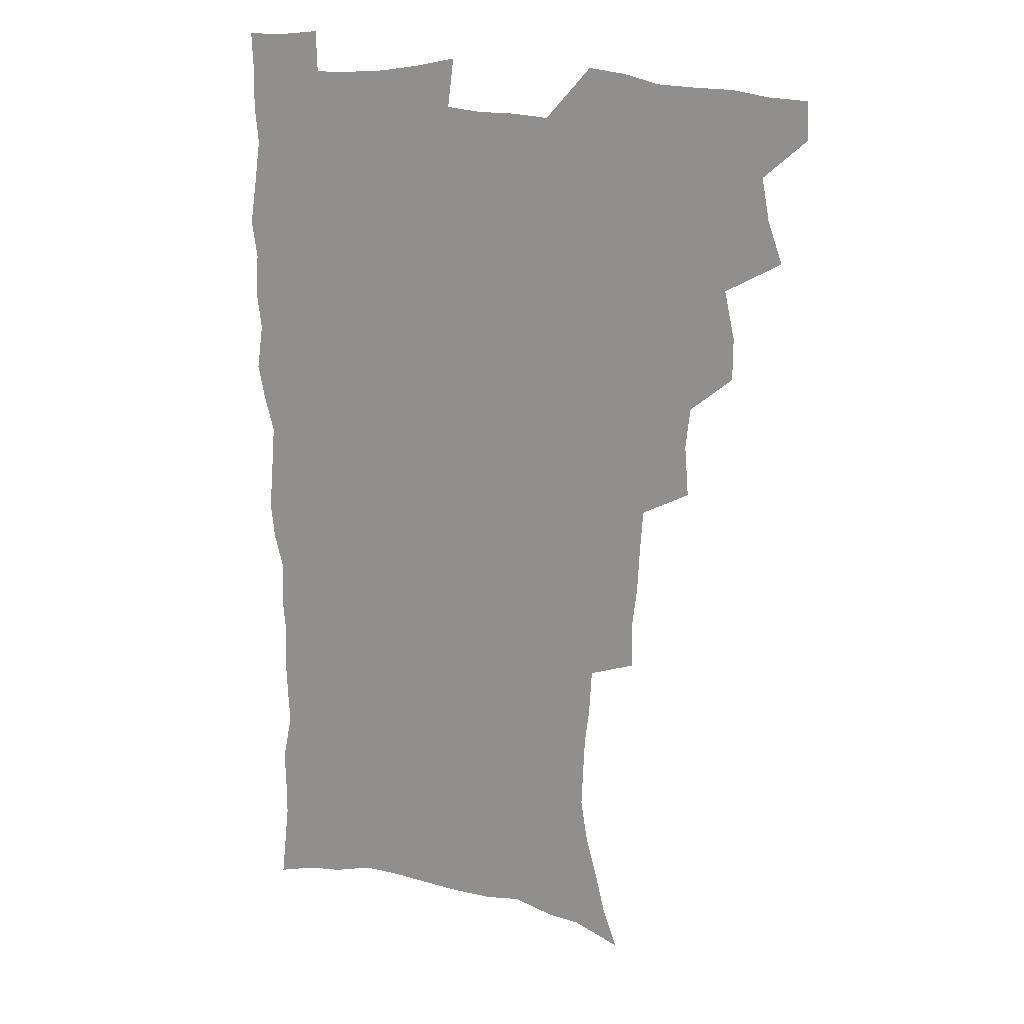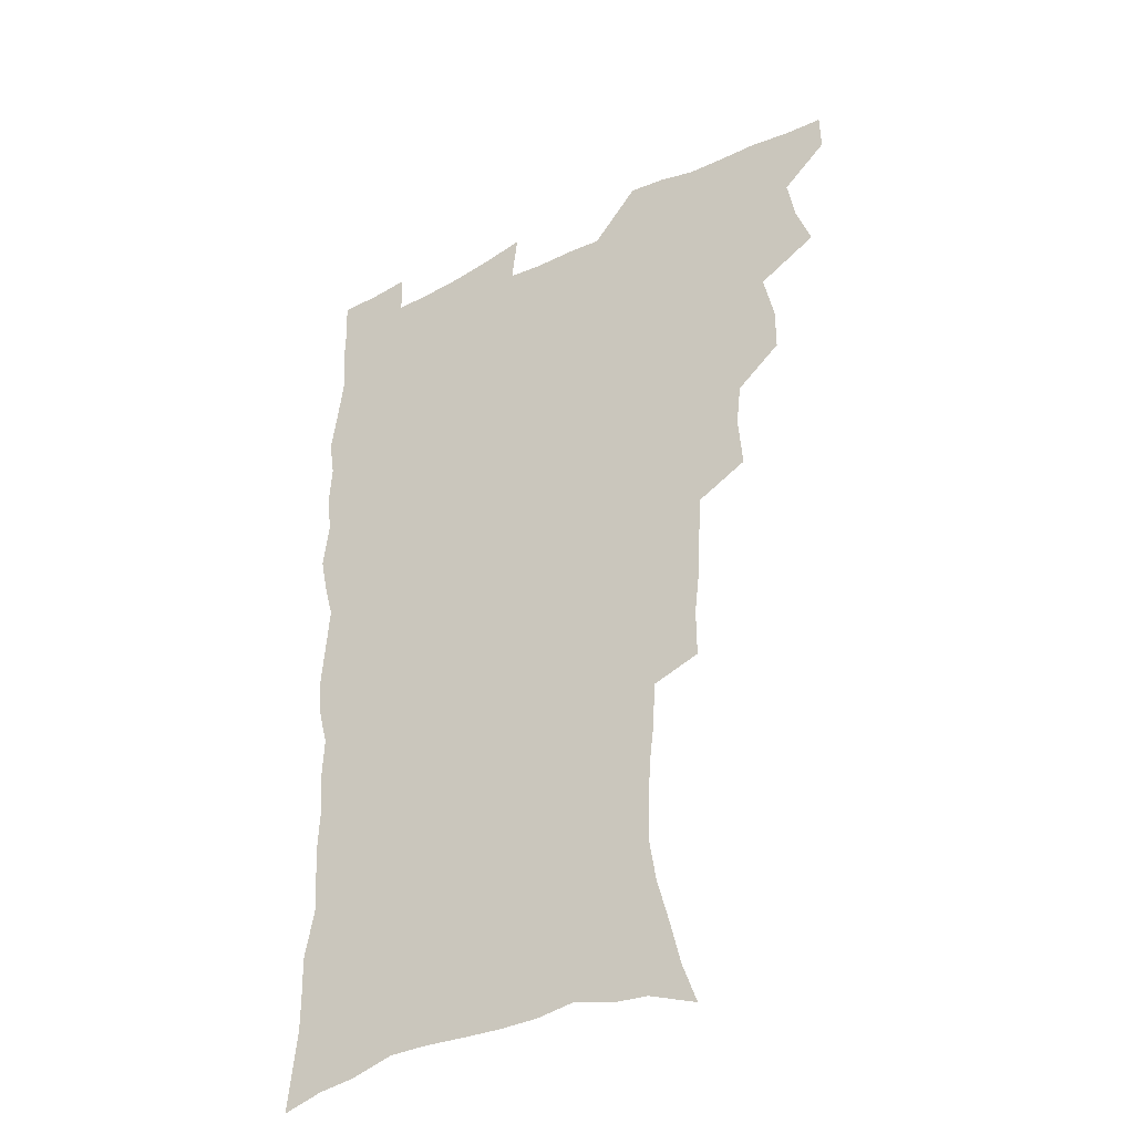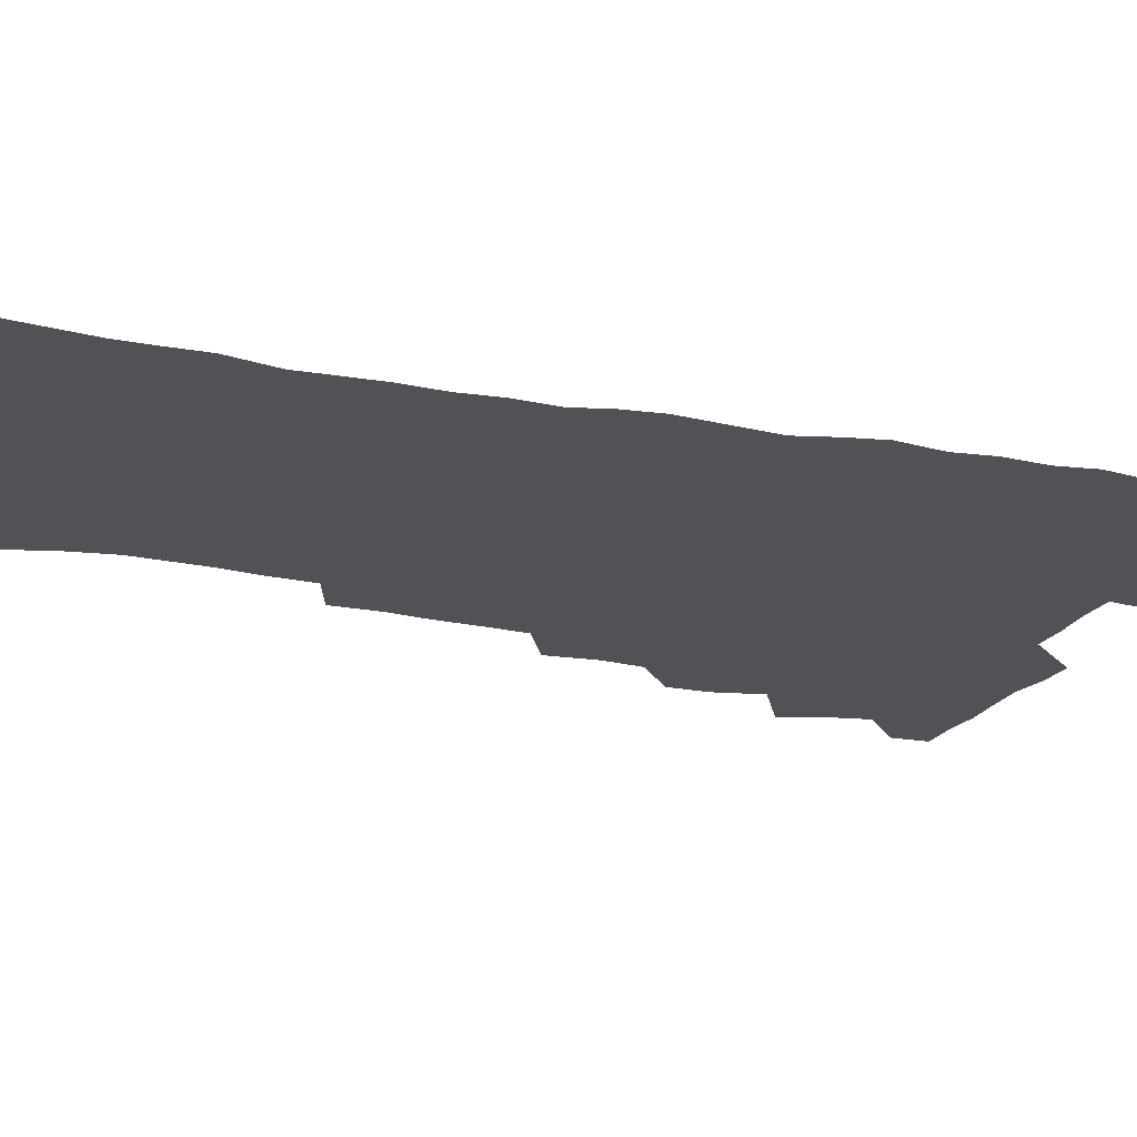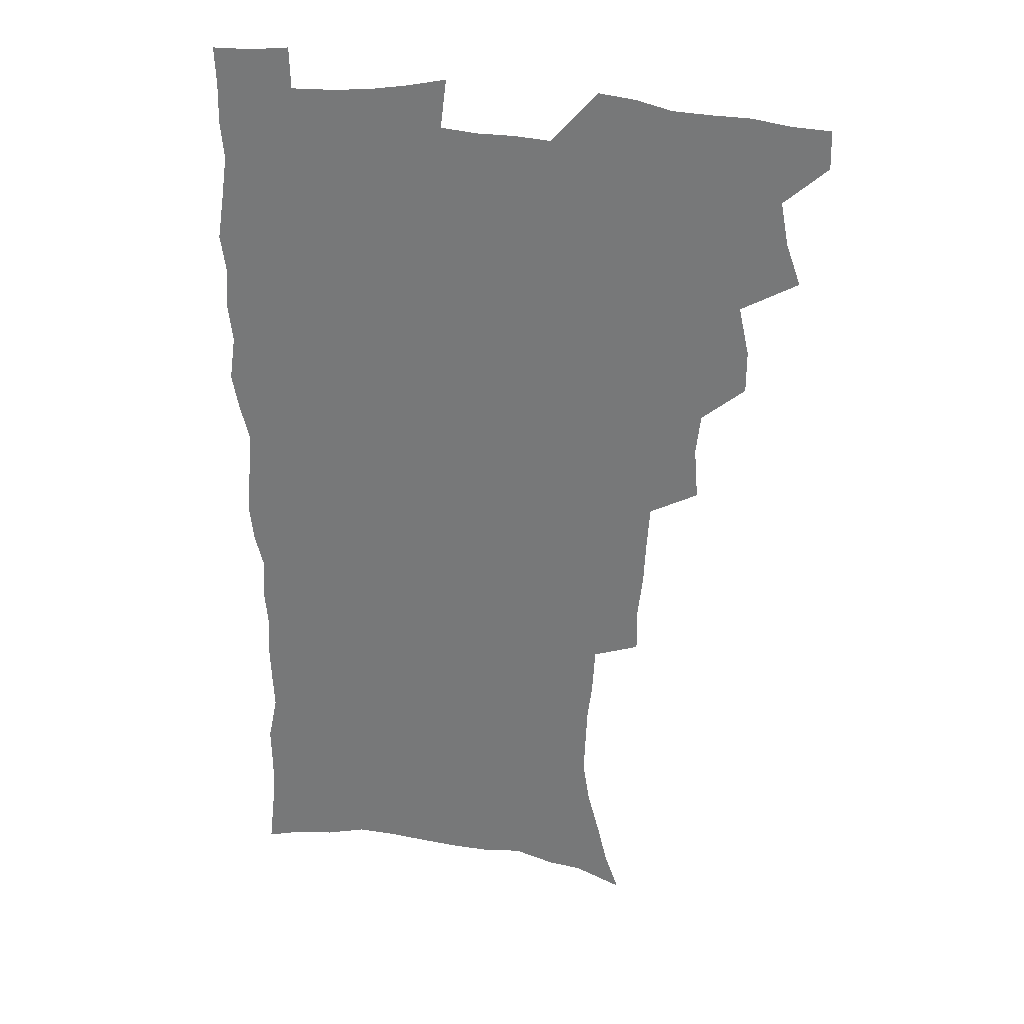
<metadata>
{"format":"obj","ext":"obj","renderer":"f3d","projection":"perspective","resolution":1024,"background":"white","views":[{"elev":18.4,"azim":-156.4,"up":"+Y"},{"elev":-37.0,"azim":-147.5,"up":"+Y"},{"elev":-20.9,"azim":70.8,"up":"+Z"},{"elev":30.5,"azim":-167.9,"up":"+Y"}]}
</metadata>
<code>
v 480.1 538 0
v 480.5 552.9 0
v 488.3 490 0
v 494.2 506.4 0
v 497.2 522.9 0
v 497.3 537.9 0
v 495.8 553.5 0
v 506.7 441.9 0
v 506.6 458.5 0
v 510.7 477.4 0
v 514.6 494 0
v 512.3 508.1 0
v 514.1 523.3 0
v 513.2 538 0
v 510.5 555.6 0
v 523.9 391.6 0
v 525.5 411.9 0
v 523.7 427.8 0
v 527.4 447.2 0
v 527.6 463.4 0
v 527.2 478.7 0
v 528.6 494.3 0
v 529.4 509.3 0
v 529.4 523.6 0
v 528.5 537.9 0
v 525.7 555.7 0
v 546.8 312.7 0
v 546.9 331.3 0
v 545 347 0
v 544.1 364.3 0
v 542.9 381.5 0
v 542.1 398.9 0
v 542 416.2 0
v 545.1 435.5 0
v 543.2 449.6 0
v 544.6 465.7 0
v 545.3 481 0
v 543.9 495.3 0
v 544.5 509.8 0
v 544 524.3 0
v 542.7 539.1 0
v 540.4 556.3 0
v 551.9 177.2 0
v 557.6 192.9 0
v 561.3 208.4 0
v 566.2 226.6 0
v 568.9 243.9 0
v 568.3 258.1 0
v 567.6 273.3 0
v 565.8 288.1 0
v 564.8 306.1 0
v 564 323.9 0
v 562.4 339.3 0
v 561.4 355.6 0
v 560.4 371.7 0
v 559.6 388.1 0
v 559.8 405.4 0
v 559.7 421.7 0
v 559.4 437 0
v 561.2 453.7 0
v 559.9 467.4 0
v 560.5 482.3 0
v 561.6 496.5 0
v 559.8 510.8 0
v 558.5 525.6 0
v 557.1 540.9 0
v 554.6 559.6 0
v 570.5 184.5 0
v 572.2 197.5 0
v 579.5 219.3 0
v 581.8 236 0
v 582.5 251.8 0
v 582.5 267.3 0
v 580.9 281.1 0
v 579 295.2 0
v 579.5 314.7 0
v 578.6 330.8 0
v 577.7 346.1 0
v 577.2 362.2 0
v 575.4 376.6 0
v 575.8 393.8 0
v 574.5 408 0
v 575.4 424.9 0
v 574.8 439.4 0
v 575.2 454.6 0
v 575.3 469 0
v 575.6 483.4 0
v 575 497.3 0
v 575.3 511 0
v 573.9 525.4 0
v 572.1 541.1 0
v 569 561.2 0
v 583.4 185.6 0
v 590.7 207.5 0
v 594.5 226.6 0
v 594.8 240.9 0
v 596.3 259.4 0
v 595.2 272.6 0
v 593.8 286.4 0
v 593.6 303.8 0
v 592.4 318.5 0
v 591.1 332.8 0
v 592.2 351.9 0
v 591.1 365.8 0
v 590 380.5 0
v 589.8 396.3 0
v 590 411.8 0
v 590.2 427.2 0
v 589.5 441.1 0
v 589.6 455.8 0
v 590.5 470.8 0
v 590.1 484.1 0
v 589.5 497.8 0
v 589.1 511.7 0
v 588 526.4 0
v 587.1 540.8 0
v 599.6 189.9 0
v 604.4 210 0
v 606.6 227.9 0
v 607.5 244.4 0
v 607.8 260.1 0
v 607.1 274.4 0
v 606.6 290.5 0
v 606 306.2 0
v 605.5 322.6 0
v 605.6 339.7 0
v 604.7 351.7 0
v 604.3 368.2 0
v 604 383.7 0
v 604.3 400 0
v 603.7 413 0
v 603.9 428.3 0
v 603.6 442.3 0
v 603.6 456.5 0
v 603.8 470.6 0
v 603.9 484.4 0
v 604.1 498.1 0
v 603.4 512 0
v 602.1 527 0
v 601.3 541.8 0
v 613.9 187.8 0
v 618.3 212.9 0
v 619.6 230.7 0
v 619.8 245.9 0
v 620 262.5 0
v 619.5 276.9 0
v 618.9 291.5 0
v 618.7 309 0
v 618.4 325.9 0
v 618 340.7 0
v 617.6 353.9 0
v 617.4 369.6 0
v 617.2 384.4 0
v 617.1 399.7 0
v 617 412.7 0
v 617.4 429.3 0
v 617.2 442.8 0
v 617.5 457.4 0
v 617.7 471.2 0
v 617.6 484.5 0
v 617.7 498.3 0
v 617.8 511.9 0
v 617.7 525.6 0
v 616 541.6 0
v 629.4 187.7 0
v 631.5 211.8 0
v 632.1 230.9 0
v 632.3 247.5 0
v 632.2 263.7 0
v 631.9 278.3 0
v 631.5 294.6 0
v 631.1 309.8 0
v 630.9 325.7 0
v 630.6 340.5 0
v 630.4 355.1 0
v 630.3 369.7 0
v 630.3 385.6 0
v 630.3 399.6 0
v 630.4 414.1 0
v 630.6 429.6 0
v 630.7 443 0
v 631 457.3 0
v 631.2 471 0
v 631.3 484.6 0
v 631.6 498.3 0
v 631.6 511.9 0
v 631.6 525.5 0
v 630.3 542.9 0
v 627.9 562.3 0
v 645 188.6 0
v 645 213 0
v 644.8 230.9 0
v 644.8 245.9 0
v 644.4 263.4 0
v 644.3 279.1 0
v 643.9 294.4 0
v 643.4 311.2 0
v 643.3 325.8 0
v 643.3 339.7 0
v 643.3 354.2 0
v 643.2 370.4 0
v 643.3 385.1 0
v 643.5 399.5 0
v 643.7 414 0
v 643.8 429 0
v 644.2 442.8 0
v 644.4 457 0
v 644.9 470.8 0
v 645.2 485 0
v 645.5 498.4 0
v 645.5 511.8 0
v 645.6 526 0
v 645.4 541.4 0
v 644.1 558.7 0
v 660.4 189.6 0
v 658.6 211.6 0
v 657.8 228.9 0
v 657.2 245.5 0
v 658.8 257.5 0
v 656.8 277.4 0
v 656.5 293.1 0
v 656.2 308.7 0
v 655.8 324.9 0
v 655.9 339.6 0
v 656.1 354.1 0
v 656.1 369.2 0
v 656.4 383.9 0
v 656.9 397.9 0
v 657.1 412.9 0
v 657.6 427.1 0
v 657.8 441.8 0
v 658.6 455.5 0
v 658.6 470.2 0
v 658.9 484.2 0
v 659 498.1 0
v 659.6 512 0
v 659.8 526 0
v 660.2 540.1 0
v 659.8 556.1 0
v 675.3 189.7 0
v 672.8 208.9 0
v 670.6 228.5 0
v 671 242.2 0
v 670.5 257.8 0
v 668.5 278.5 0
v 669 291.8 0
v 668.2 308.9 0
v 668.1 323.8 0
v 668.6 337.9 0
v 669.2 351.9 0
v 668.9 368 0
v 669.8 381.7 0
v 670.3 396.1 0
v 671.9 409.5 0
v 671.9 424.6 0
v 671.6 440.2 0
v 672.4 454.3 0
v 672.7 468.8 0
v 672.3 484 0
v 673 497.6 0
v 673.6 511.4 0
v 674.3 525.7 0
v 674.6 540.1 0
v 675 554.8 0
v 691.3 185.1 0
v 687.6 204.9 0
v 683.9 225.9 0
v 684 240.4 0
v 682.8 257.3 0
v 683 272.4 0
v 681.7 289.4 0
v 682.1 303.7 0
v 680.6 321.2 0
v 682.6 333.8 0
v 682.9 348.6 0
v 684.1 362.7 0
v 683.7 378.5 0
v 684.6 392.9 0
v 685.8 407.1 0
v 685.6 422.8 0
v 686.8 436.8 0
v 686.9 452.2 0
v 687.3 466.9 0
v 687.1 482 0
v 687.9 496.2 0
v 688.1 510.8 0
v 688.7 525.1 0
v 689.2 539.3 0
v 689.8 554.3 0
v 690.3 570.6 0
v 705.5 183.3 0
v 702.3 201.4 0
v 701 217.6 0
v 699.5 234 0
v 696.9 252.3 0
v 696.9 267.2 0
v 696.7 282.5 0
v 696.1 298.4 0
v 697.1 312.7 0
v 697.4 327.7 0
v 698.1 342.4 0
v 700.3 356 0
v 700.2 371.9 0
v 700.1 387.8 0
v 700.8 403 0
v 700.8 418.9 0
v 700.9 434.3 0
v 703.4 448.2 0
v 703.5 463.6 0
v 701.6 480.2 0
v 703.7 494.1 0
v 703.6 509.3 0
v 703.3 524.5 0
v 703.6 538.7 0
v 705 553.8 0
v 705.7 568.9 0
v 720.7 178.8 0
v 719 194.7 0
v 717.3 210.6 0
v 717.3 224.7 0
v 717.7 239.1 0
v 713.9 258 0
v 714.7 271.9 0
v 715.3 286.5 0
v 714.5 302.8 0
v 715.8 317.1 0
v 715 333.8 0
v 718.4 346.7 0
v 720 361.4 0
v 718.5 379.1 0
v 717.1 397 0
v 720.7 410.7 0
v 723.6 425.1 0
v 721.2 443 0
v 723 457.7 0
v 721.9 474.4 0
v 724.1 489 0
v 721.5 506.2 0
v 719.1 523.5 0
v 720.5 538.4 0
v 720.2 553.5 0
v 720.8 568.6 0
f 5 6 1
f 1 6 2
f 6 7 2
f 10 11 3
f 3 11 4
f 11 12 4
f 4 12 5
f 12 13 5
f 5 13 6
f 13 14 6
f 6 14 7
f 14 15 7
f 18 19 8
f 8 19 9
f 19 20 9
f 9 20 10
f 20 21 10
f 10 21 11
f 21 22 11
f 11 22 12
f 22 23 12
f 12 23 13
f 23 24 13
f 13 24 14
f 24 25 14
f 14 25 15
f 25 26 15
f 31 32 16
f 16 32 17
f 32 33 17
f 17 33 18
f 33 34 18
f 18 34 19
f 34 35 19
f 19 35 20
f 35 36 20
f 20 36 21
f 36 37 21
f 21 37 22
f 37 38 22
f 22 38 23
f 38 39 23
f 23 39 24
f 39 40 24
f 24 40 25
f 40 41 25
f 25 41 26
f 41 42 26
f 51 52 27
f 27 52 28
f 52 53 28
f 28 53 29
f 53 54 29
f 29 54 30
f 54 55 30
f 30 55 31
f 55 56 31
f 31 56 32
f 56 57 32
f 32 57 33
f 57 58 33
f 33 58 34
f 58 59 34
f 34 59 35
f 59 60 35
f 35 60 36
f 60 61 36
f 36 61 37
f 61 62 37
f 37 62 38
f 62 63 38
f 38 63 39
f 63 64 39
f 39 64 40
f 64 65 40
f 40 65 41
f 65 66 41
f 41 66 42
f 66 67 42
f 43 68 44
f 68 69 44
f 44 69 45
f 69 70 45
f 45 70 46
f 70 71 46
f 46 71 47
f 71 72 47
f 47 72 48
f 72 73 48
f 48 73 49
f 73 74 49
f 49 74 50
f 74 75 50
f 50 75 51
f 75 76 51
f 51 76 52
f 76 77 52
f 52 77 53
f 77 78 53
f 53 78 54
f 78 79 54
f 54 79 55
f 79 80 55
f 55 80 56
f 80 81 56
f 56 81 57
f 81 82 57
f 57 82 58
f 82 83 58
f 58 83 59
f 83 84 59
f 59 84 60
f 84 85 60
f 60 85 61
f 85 86 61
f 61 86 62
f 86 87 62
f 62 87 63
f 87 88 63
f 63 88 64
f 88 89 64
f 64 89 65
f 89 90 65
f 65 90 66
f 90 91 66
f 66 91 67
f 91 92 67
f 68 93 69
f 93 94 69
f 69 94 70
f 94 95 70
f 70 95 71
f 95 96 71
f 71 96 72
f 96 97 72
f 72 97 73
f 97 98 73
f 73 98 74
f 98 99 74
f 74 99 75
f 99 100 75
f 75 100 76
f 100 101 76
f 76 101 77
f 101 102 77
f 77 102 78
f 102 103 78
f 78 103 79
f 103 104 79
f 79 104 80
f 104 105 80
f 80 105 81
f 105 106 81
f 81 106 82
f 106 107 82
f 82 107 83
f 107 108 83
f 83 108 84
f 108 109 84
f 84 109 85
f 109 110 85
f 85 110 86
f 110 111 86
f 86 111 87
f 111 112 87
f 87 112 88
f 112 113 88
f 88 113 89
f 113 114 89
f 89 114 90
f 114 115 90
f 90 115 91
f 115 116 91
f 91 116 92
f 93 117 94
f 117 118 94
f 94 118 95
f 118 119 95
f 95 119 96
f 119 120 96
f 96 120 97
f 120 121 97
f 97 121 98
f 121 122 98
f 98 122 99
f 122 123 99
f 99 123 100
f 123 124 100
f 100 124 101
f 124 125 101
f 101 125 102
f 125 126 102
f 102 126 103
f 126 127 103
f 103 127 104
f 127 128 104
f 104 128 105
f 128 129 105
f 105 129 106
f 129 130 106
f 106 130 107
f 130 131 107
f 107 131 108
f 131 132 108
f 108 132 109
f 132 133 109
f 109 133 110
f 133 134 110
f 110 134 111
f 134 135 111
f 111 135 112
f 135 136 112
f 112 136 113
f 136 137 113
f 113 137 114
f 137 138 114
f 114 138 115
f 138 139 115
f 115 139 116
f 139 140 116
f 117 141 118
f 141 142 118
f 118 142 119
f 142 143 119
f 119 143 120
f 143 144 120
f 120 144 121
f 144 145 121
f 121 145 122
f 145 146 122
f 122 146 123
f 146 147 123
f 123 147 124
f 147 148 124
f 124 148 125
f 148 149 125
f 125 149 126
f 149 150 126
f 126 150 127
f 150 151 127
f 127 151 128
f 151 152 128
f 128 152 129
f 152 153 129
f 129 153 130
f 153 154 130
f 130 154 131
f 154 155 131
f 131 155 132
f 155 156 132
f 132 156 133
f 156 157 133
f 133 157 134
f 157 158 134
f 134 158 135
f 158 159 135
f 135 159 136
f 159 160 136
f 136 160 137
f 160 161 137
f 137 161 138
f 161 162 138
f 138 162 139
f 162 163 139
f 139 163 140
f 163 164 140
f 141 165 142
f 165 166 142
f 142 166 143
f 166 167 143
f 143 167 144
f 167 168 144
f 144 168 145
f 168 169 145
f 145 169 146
f 169 170 146
f 146 170 147
f 170 171 147
f 147 171 148
f 171 172 148
f 148 172 149
f 172 173 149
f 149 173 150
f 173 174 150
f 150 174 151
f 174 175 151
f 151 175 152
f 175 176 152
f 152 176 153
f 176 177 153
f 153 177 154
f 177 178 154
f 154 178 155
f 178 179 155
f 155 179 156
f 179 180 156
f 156 180 157
f 180 181 157
f 157 181 158
f 181 182 158
f 158 182 159
f 182 183 159
f 159 183 160
f 183 184 160
f 160 184 161
f 184 185 161
f 161 185 162
f 185 186 162
f 162 186 163
f 186 187 163
f 163 187 164
f 187 188 164
f 165 190 166
f 190 191 166
f 166 191 167
f 191 192 167
f 167 192 168
f 192 193 168
f 168 193 169
f 193 194 169
f 169 194 170
f 194 195 170
f 170 195 171
f 195 196 171
f 171 196 172
f 196 197 172
f 172 197 173
f 197 198 173
f 173 198 174
f 198 199 174
f 174 199 175
f 199 200 175
f 175 200 176
f 200 201 176
f 176 201 177
f 201 202 177
f 177 202 178
f 202 203 178
f 178 203 179
f 203 204 179
f 179 204 180
f 204 205 180
f 180 205 181
f 205 206 181
f 181 206 182
f 206 207 182
f 182 207 183
f 207 208 183
f 183 208 184
f 208 209 184
f 184 209 185
f 209 210 185
f 185 210 186
f 210 211 186
f 186 211 187
f 211 212 187
f 187 212 188
f 212 213 188
f 188 213 189
f 213 214 189
f 190 215 191
f 215 216 191
f 191 216 192
f 216 217 192
f 192 217 193
f 217 218 193
f 193 218 194
f 218 219 194
f 194 219 195
f 219 220 195
f 195 220 196
f 220 221 196
f 196 221 197
f 221 222 197
f 197 222 198
f 222 223 198
f 198 223 199
f 223 224 199
f 199 224 200
f 224 225 200
f 200 225 201
f 225 226 201
f 201 226 202
f 226 227 202
f 202 227 203
f 227 228 203
f 203 228 204
f 228 229 204
f 204 229 205
f 229 230 205
f 205 230 206
f 230 231 206
f 206 231 207
f 231 232 207
f 207 232 208
f 232 233 208
f 208 233 209
f 233 234 209
f 209 234 210
f 234 235 210
f 210 235 211
f 235 236 211
f 211 236 212
f 236 237 212
f 212 237 213
f 237 238 213
f 213 238 214
f 238 239 214
f 215 240 216
f 240 241 216
f 216 241 217
f 241 242 217
f 217 242 218
f 242 243 218
f 218 243 219
f 243 244 219
f 219 244 220
f 244 245 220
f 220 245 221
f 245 246 221
f 221 246 222
f 246 247 222
f 222 247 223
f 247 248 223
f 223 248 224
f 248 249 224
f 224 249 225
f 249 250 225
f 225 250 226
f 250 251 226
f 226 251 227
f 251 252 227
f 227 252 228
f 252 253 228
f 228 253 229
f 253 254 229
f 229 254 230
f 254 255 230
f 230 255 231
f 255 256 231
f 231 256 232
f 256 257 232
f 232 257 233
f 257 258 233
f 233 258 234
f 258 259 234
f 234 259 235
f 259 260 235
f 235 260 236
f 260 261 236
f 236 261 237
f 261 262 237
f 237 262 238
f 262 263 238
f 238 263 239
f 263 264 239
f 240 265 241
f 265 266 241
f 241 266 242
f 266 267 242
f 242 267 243
f 267 268 243
f 243 268 244
f 268 269 244
f 244 269 245
f 269 270 245
f 245 270 246
f 270 271 246
f 246 271 247
f 271 272 247
f 247 272 248
f 272 273 248
f 248 273 249
f 273 274 249
f 249 274 250
f 274 275 250
f 250 275 251
f 275 276 251
f 251 276 252
f 276 277 252
f 252 277 253
f 277 278 253
f 253 278 254
f 278 279 254
f 254 279 255
f 279 280 255
f 255 280 256
f 280 281 256
f 256 281 257
f 281 282 257
f 257 282 258
f 282 283 258
f 258 283 259
f 283 284 259
f 259 284 260
f 284 285 260
f 260 285 261
f 285 286 261
f 261 286 262
f 286 287 262
f 262 287 263
f 287 288 263
f 263 288 264
f 288 289 264
f 265 291 266
f 291 292 266
f 266 292 267
f 292 293 267
f 267 293 268
f 293 294 268
f 268 294 269
f 294 295 269
f 269 295 270
f 295 296 270
f 270 296 271
f 296 297 271
f 271 297 272
f 297 298 272
f 272 298 273
f 298 299 273
f 273 299 274
f 299 300 274
f 274 300 275
f 300 301 275
f 275 301 276
f 301 302 276
f 276 302 277
f 302 303 277
f 277 303 278
f 303 304 278
f 278 304 279
f 304 305 279
f 279 305 280
f 305 306 280
f 280 306 281
f 306 307 281
f 281 307 282
f 307 308 282
f 282 308 283
f 308 309 283
f 283 309 284
f 309 310 284
f 284 310 285
f 310 311 285
f 285 311 286
f 311 312 286
f 286 312 287
f 312 313 287
f 287 313 288
f 313 314 288
f 288 314 289
f 314 315 289
f 289 315 290
f 315 316 290
f 291 317 292
f 317 318 292
f 292 318 293
f 318 319 293
f 293 319 294
f 319 320 294
f 294 320 295
f 320 321 295
f 295 321 296
f 321 322 296
f 296 322 297
f 322 323 297
f 297 323 298
f 323 324 298
f 298 324 299
f 324 325 299
f 299 325 300
f 325 326 300
f 300 326 301
f 326 327 301
f 301 327 302
f 327 328 302
f 302 328 303
f 328 329 303
f 303 329 304
f 329 330 304
f 304 330 305
f 330 331 305
f 305 331 306
f 331 332 306
f 306 332 307
f 332 333 307
f 307 333 308
f 333 334 308
f 308 334 309
f 334 335 309
f 309 335 310
f 335 336 310
f 310 336 311
f 336 337 311
f 311 337 312
f 337 338 312
f 312 338 313
f 338 339 313
f 313 339 314
f 339 340 314
f 314 340 315
f 340 341 315
f 315 341 316
f 341 342 316

</code>
